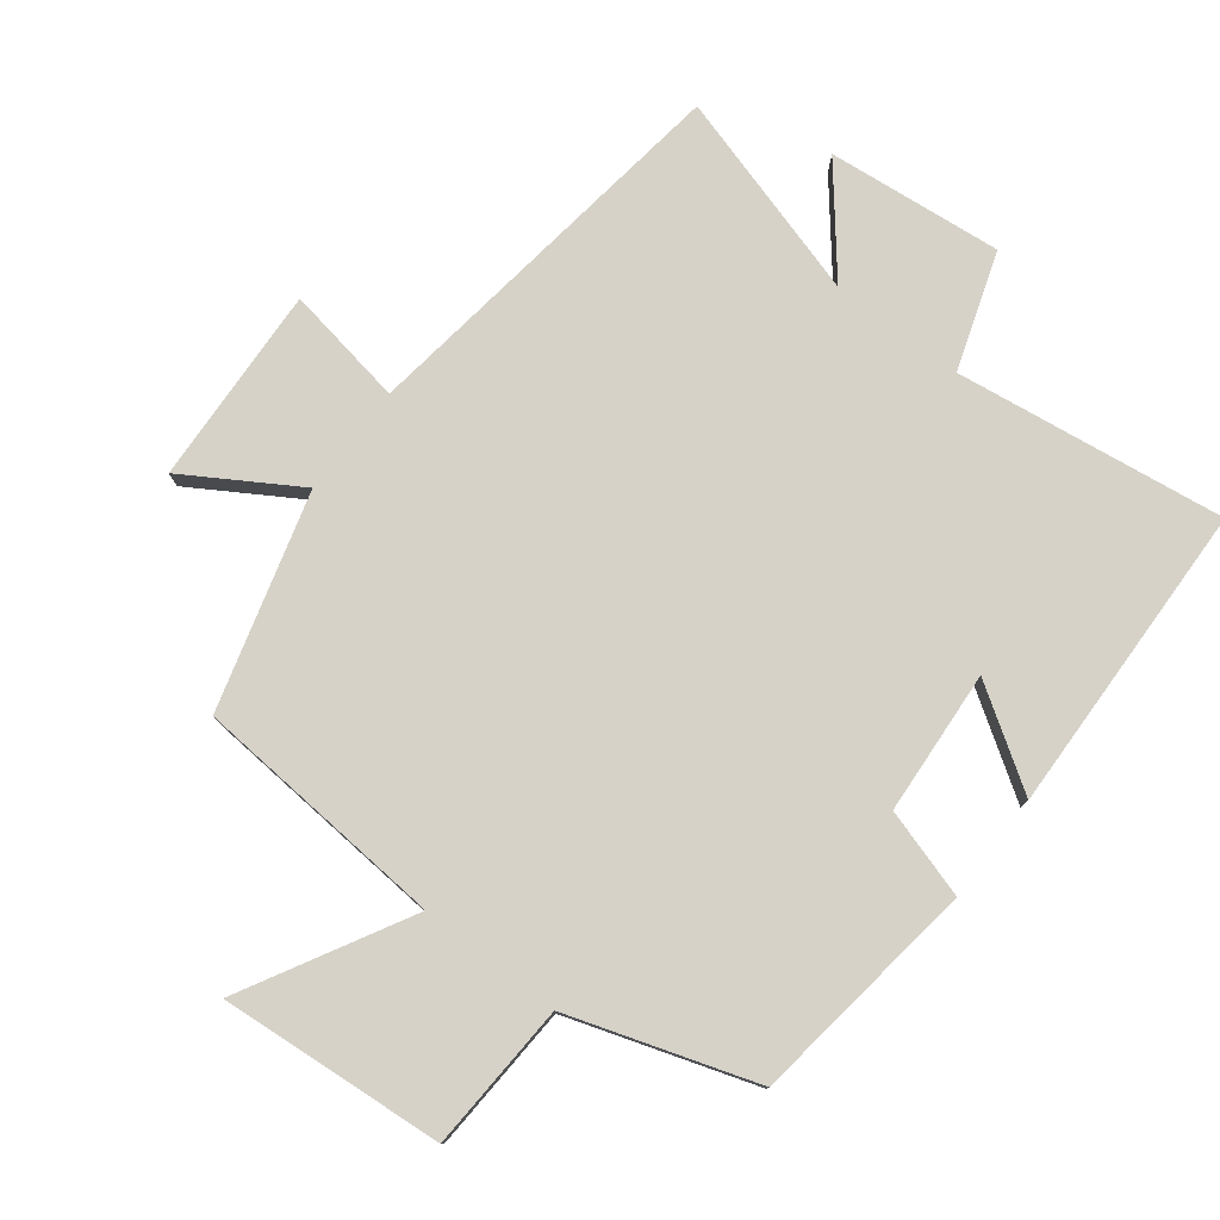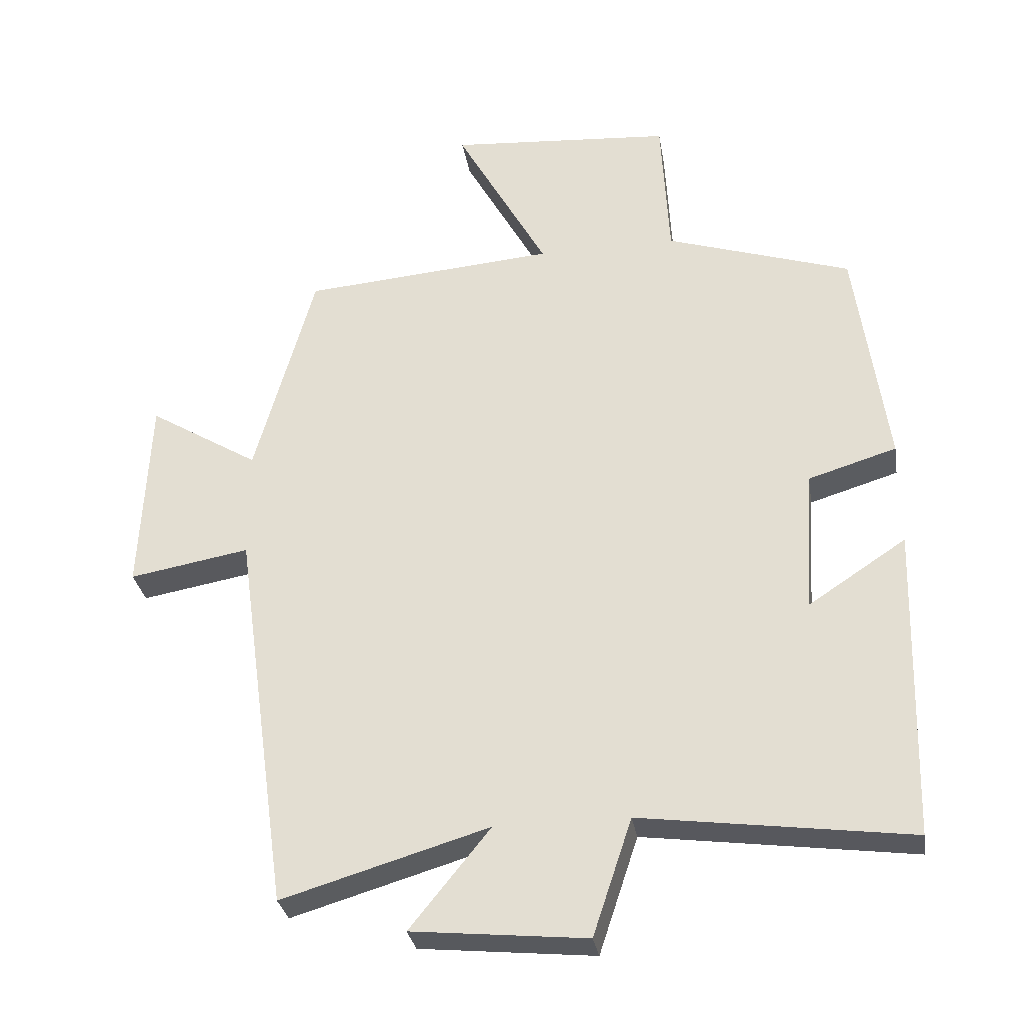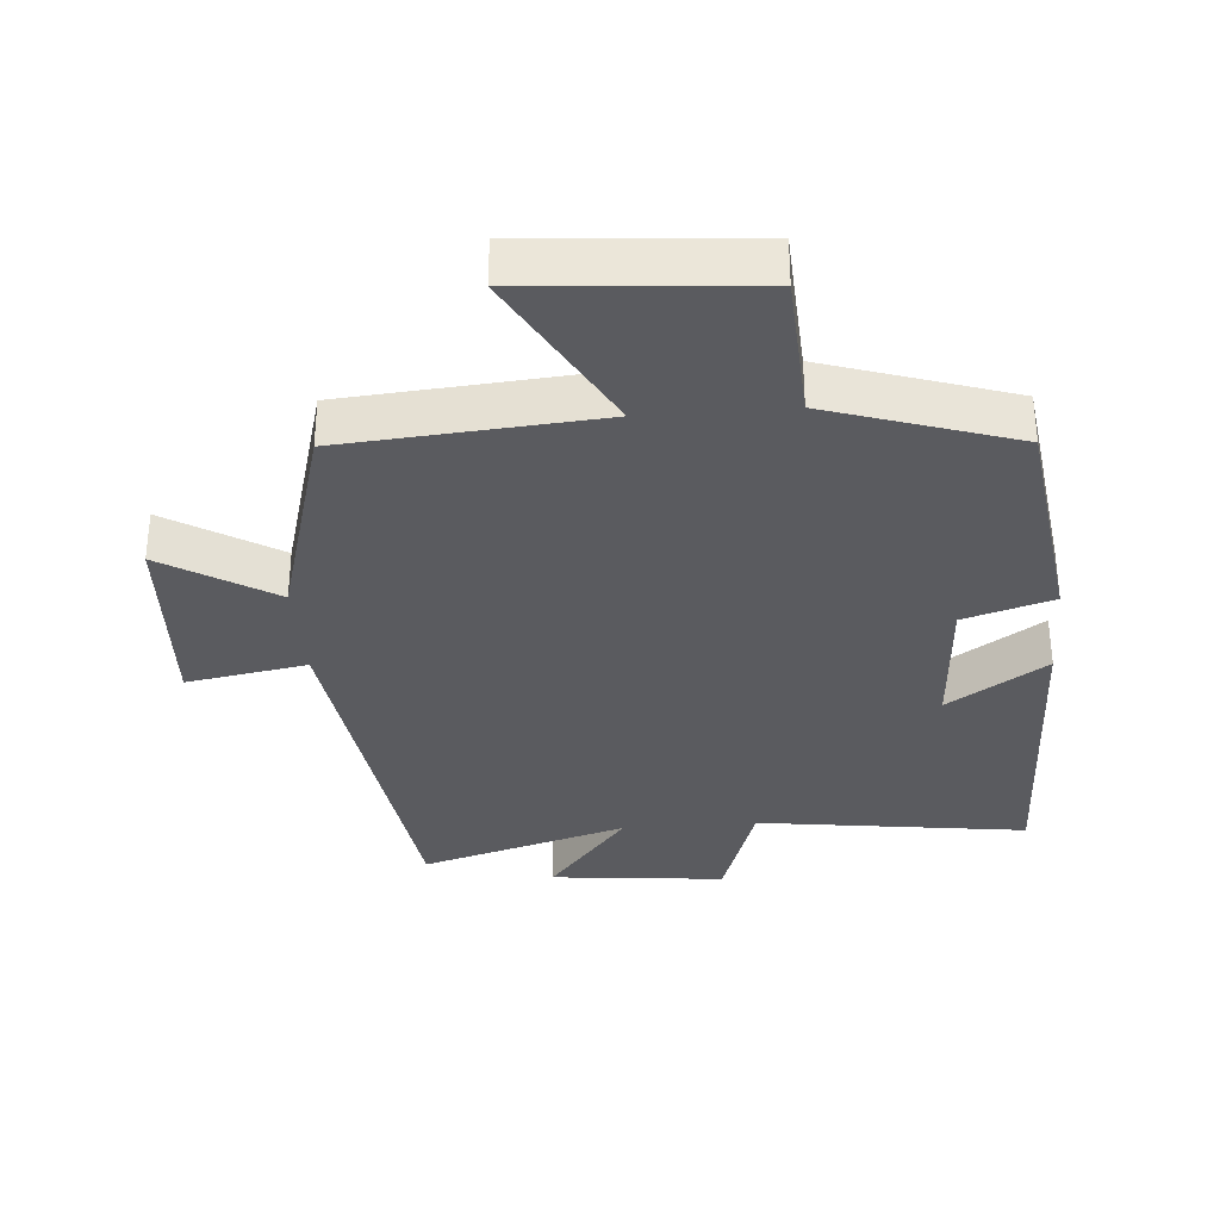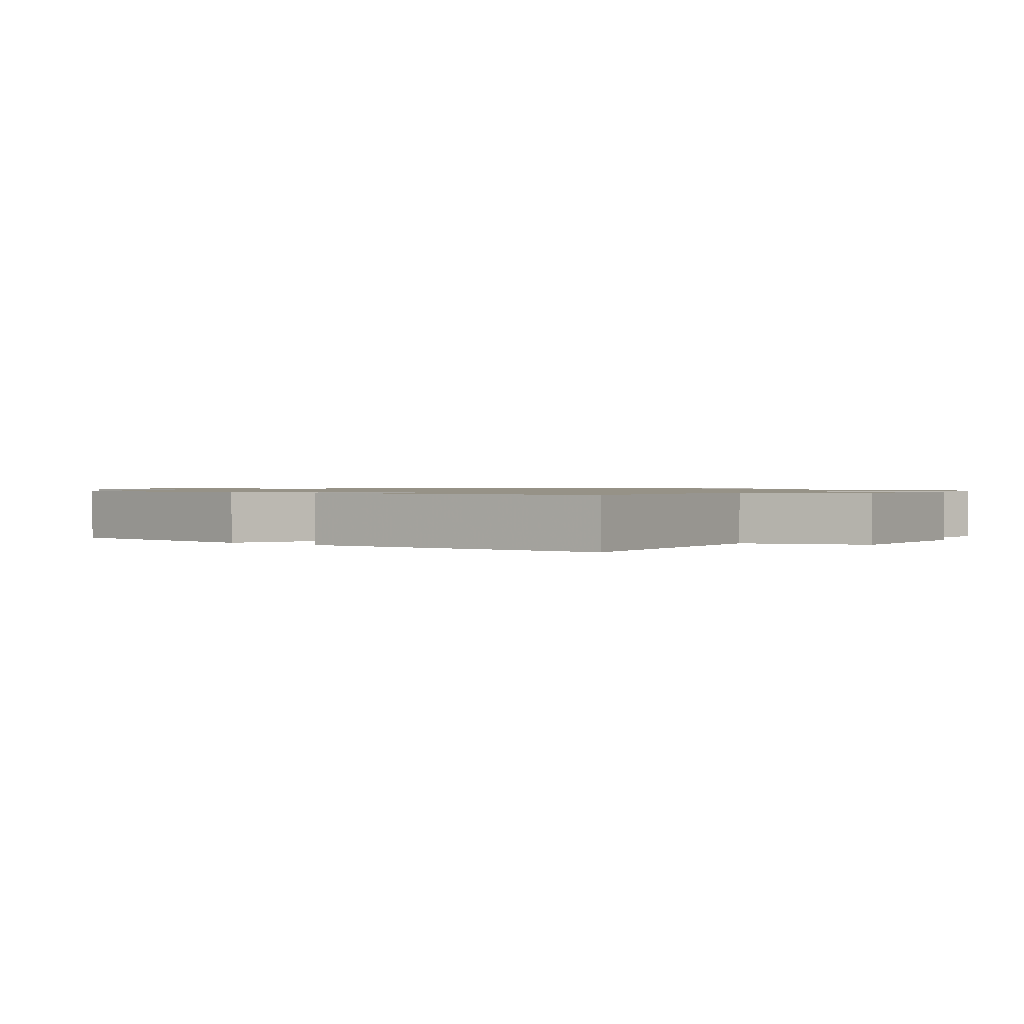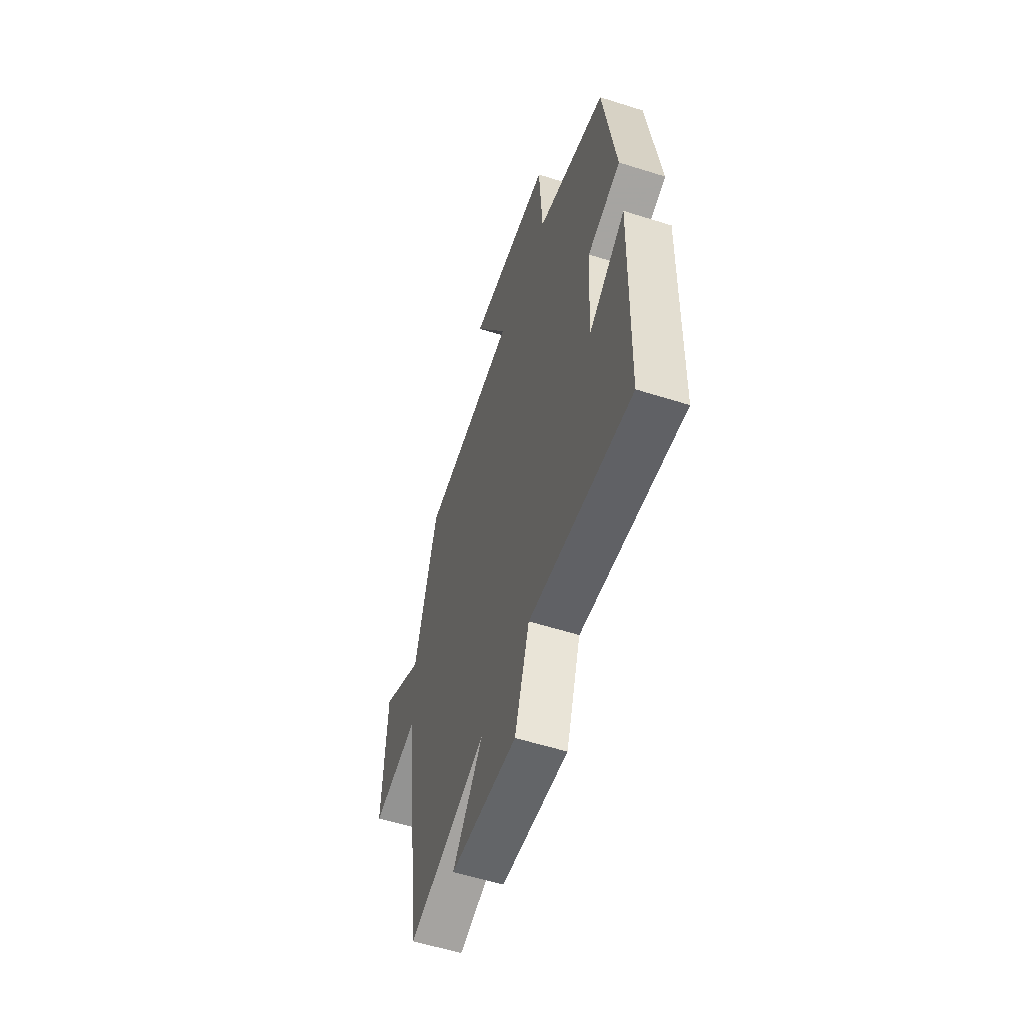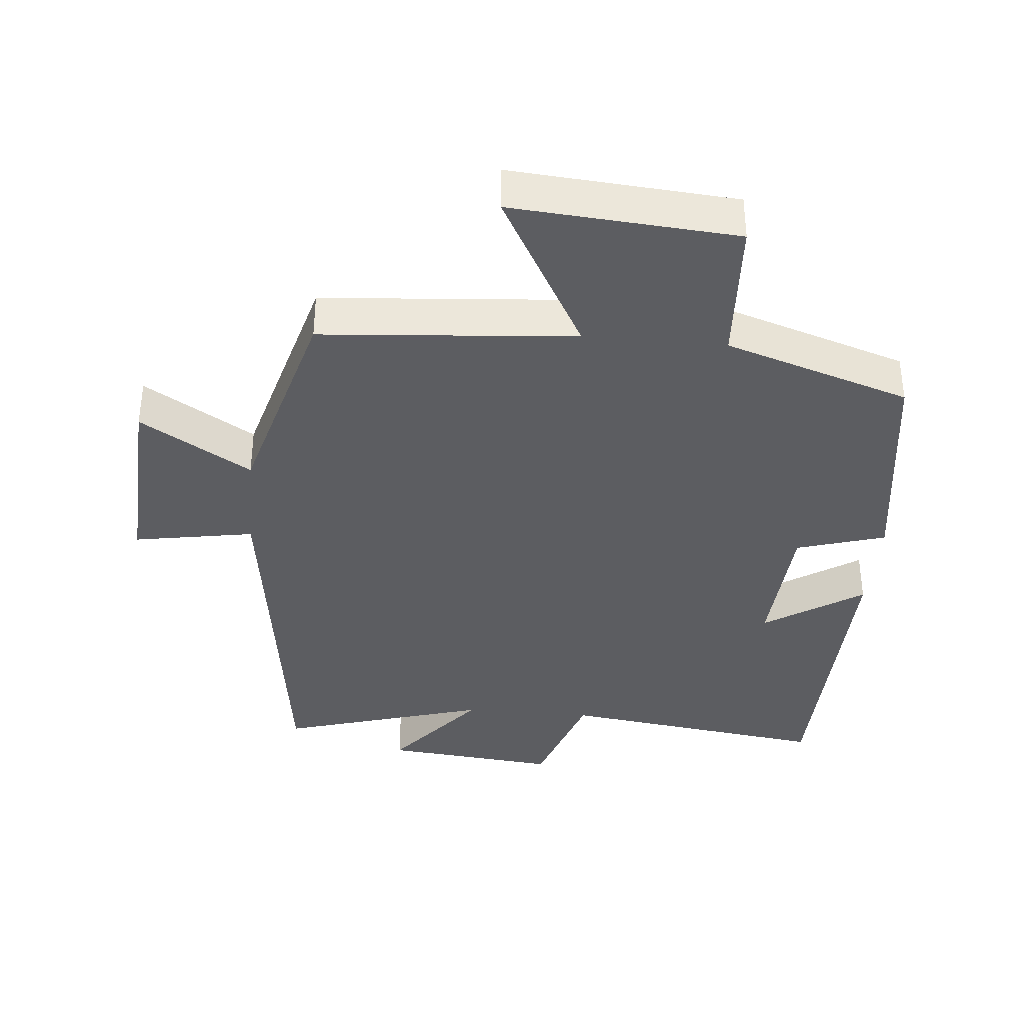
<metadata>
{"format":"obj","ext":"obj","renderer":"f3d","projection":"perspective","resolution":1024,"background":"white","views":[{"elev":78.3,"azim":37.5,"up":"+Y"},{"elev":-30.8,"azim":9.4,"up":"+Z"},{"elev":-33.5,"azim":4.5,"up":"+Y"},{"elev":1.0,"azim":128.1,"up":"+Y"},{"elev":-57.0,"azim":71.7,"up":"+Z"},{"elev":-37.2,"azim":-5.2,"up":"+Y"}]}
</metadata>
<code>
v 0.487 0.07 -0.554
v 0.086 0.07 -0.5
v 0.028 0.07 -0.674
v -0.232 0.07 -0.648
v -0.112 0.07 -0.5
v -0.42 0.07 -0.591
v -0.5 0.07 -0.013
v -0.679 0.07 -0.044
v -0.665 0.07 0.252
v -0.5 0.07 0.151
v -0.411 0.07 0.47
v -0.033 0.07 0.5
v -0.169 0.07 0.746
v 0.165 0.07 0.72
v 0.177 0.07 0.5
v 0.453 0.07 0.41
v 0.5 0.07 0.069
v 0.368 0.07 0.029
v 0.354 0.07 -0.185
v 0.5 0.07 -0.089
v 0.487 0 -0.554
v 0.086 0 -0.5
v 0.028 0 -0.674
v -0.232 0 -0.648
v -0.112 0 -0.5
v -0.42 0 -0.591
v -0.5 0 -0.013
v -0.679 0 -0.044
v -0.665 0 0.252
v -0.5 0 0.151
v -0.411 0 0.47
v -0.033 0 0.5
v -0.169 0 0.746
v 0.165 0 0.72
v 0.177 0 0.5
v 0.453 0 0.41
v 0.5 0 0.069
v 0.368 0 0.029
v 0.354 0 -0.185
v 0.5 0 -0.089
f 19 20 1 2
f 18 19 2
f 15 16 17 18
f 15 18 2
f 12 13 14 15
f 10 11 12 15
f 10 15 2 3
f 7 8 9 10
f 5 6 7 10
f 5 10 3
f 3 4 5
f 22 21 40 39
f 22 39 38
f 38 37 36 35
f 22 38 35
f 35 34 33 32
f 35 32 31 30
f 23 22 35 30
f 30 29 28 27
f 30 27 26 25
f 23 30 25
f 25 24 23
f 1 21 22 2
f 2 22 23 3
f 3 23 24 4
f 4 24 25 5
f 5 25 26 6
f 6 26 27 7
f 7 27 28 8
f 8 28 29 9
f 9 29 30 10
f 10 30 31 11
f 11 31 32 12
f 12 32 33 13
f 13 33 34 14
f 14 34 35 15
f 15 35 36 16
f 16 36 37 17
f 17 37 38 18
f 18 38 39 19
f 19 39 40 20
f 20 40 21 1

</code>
